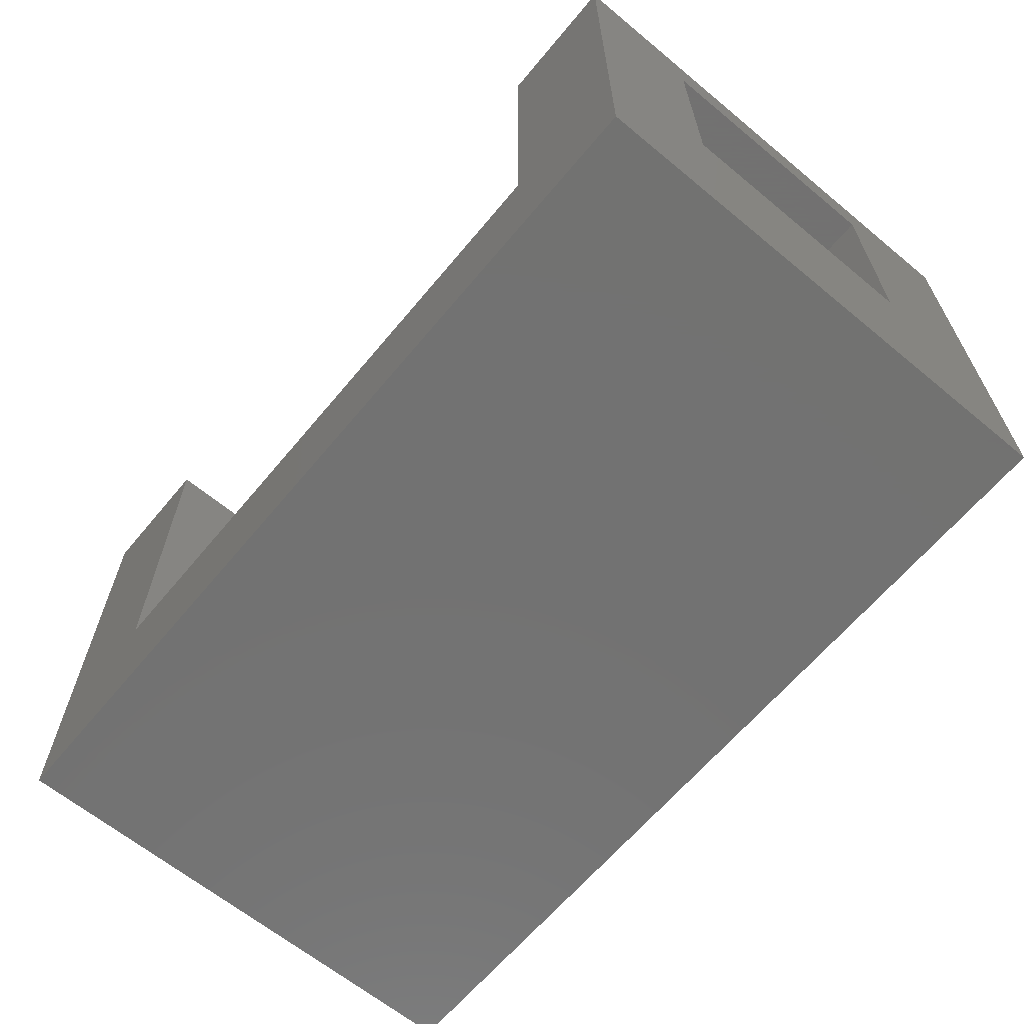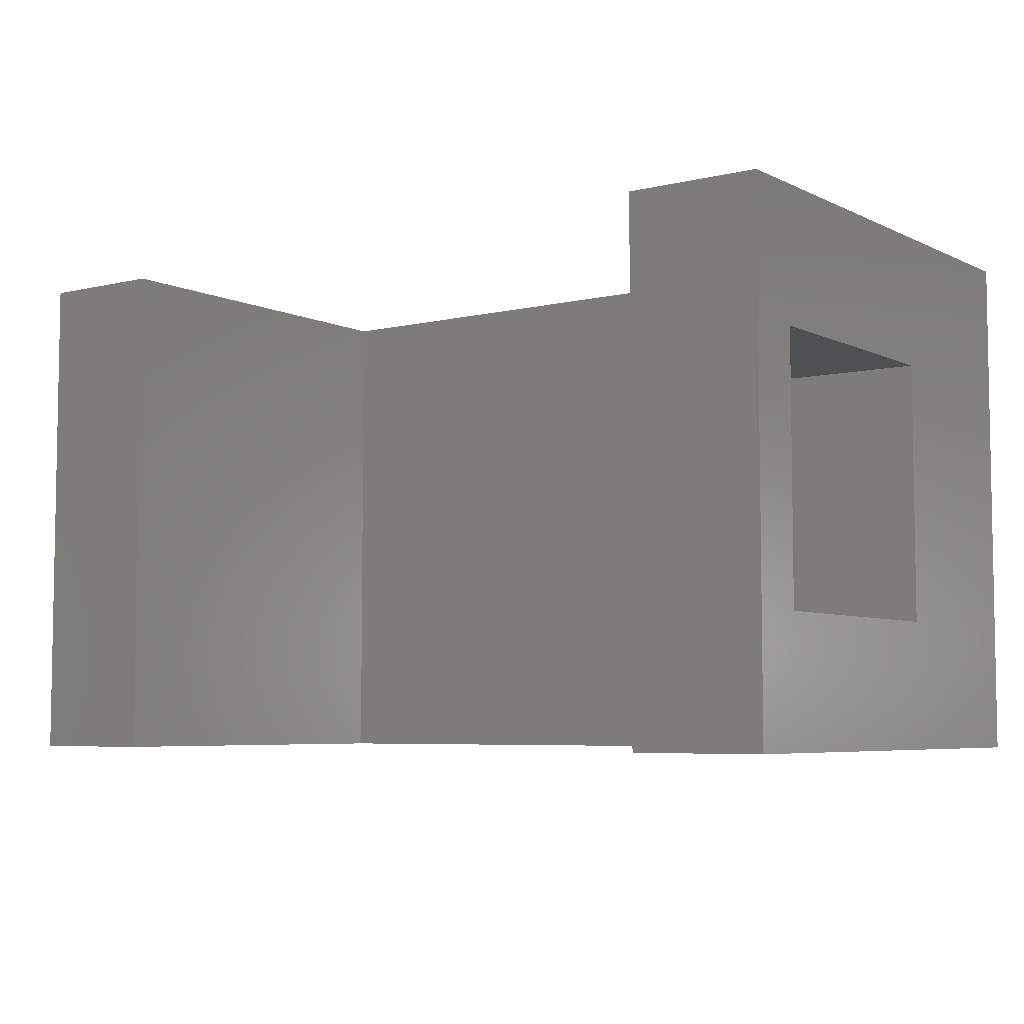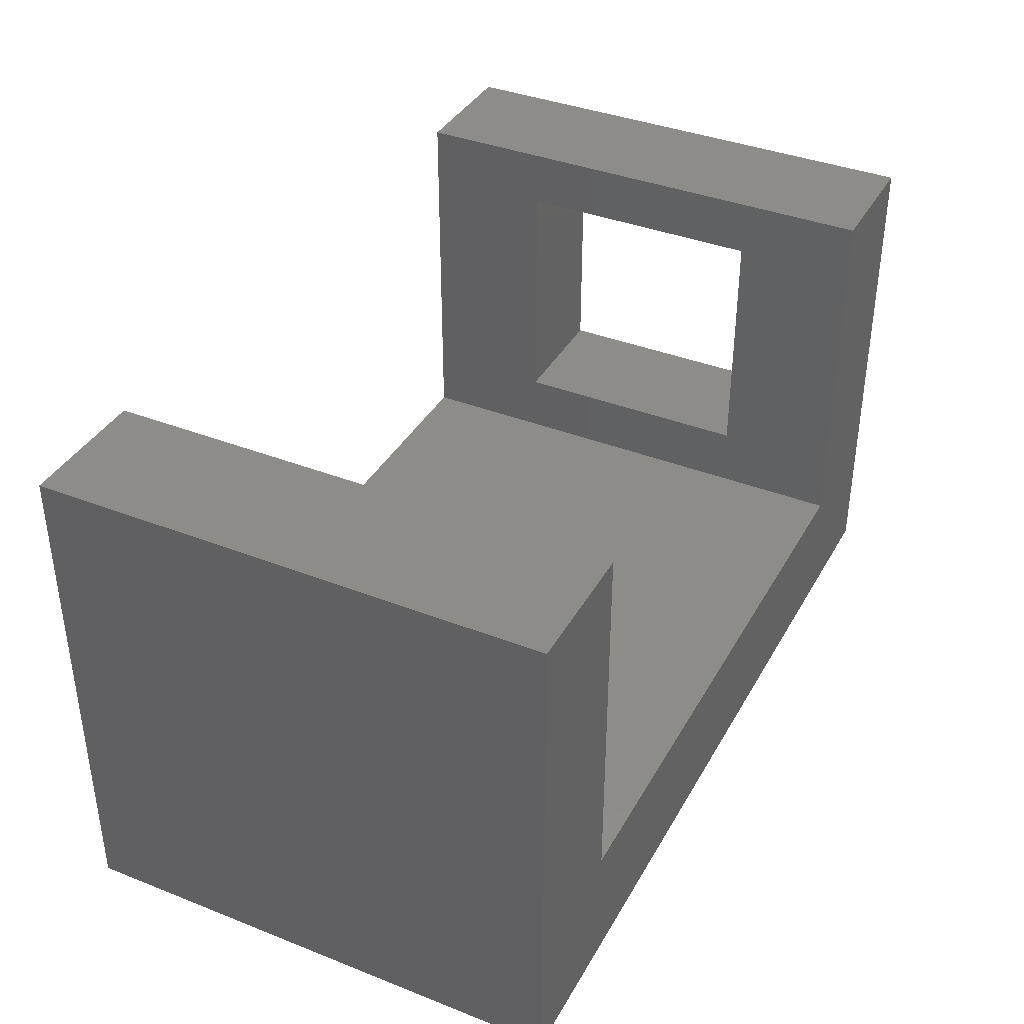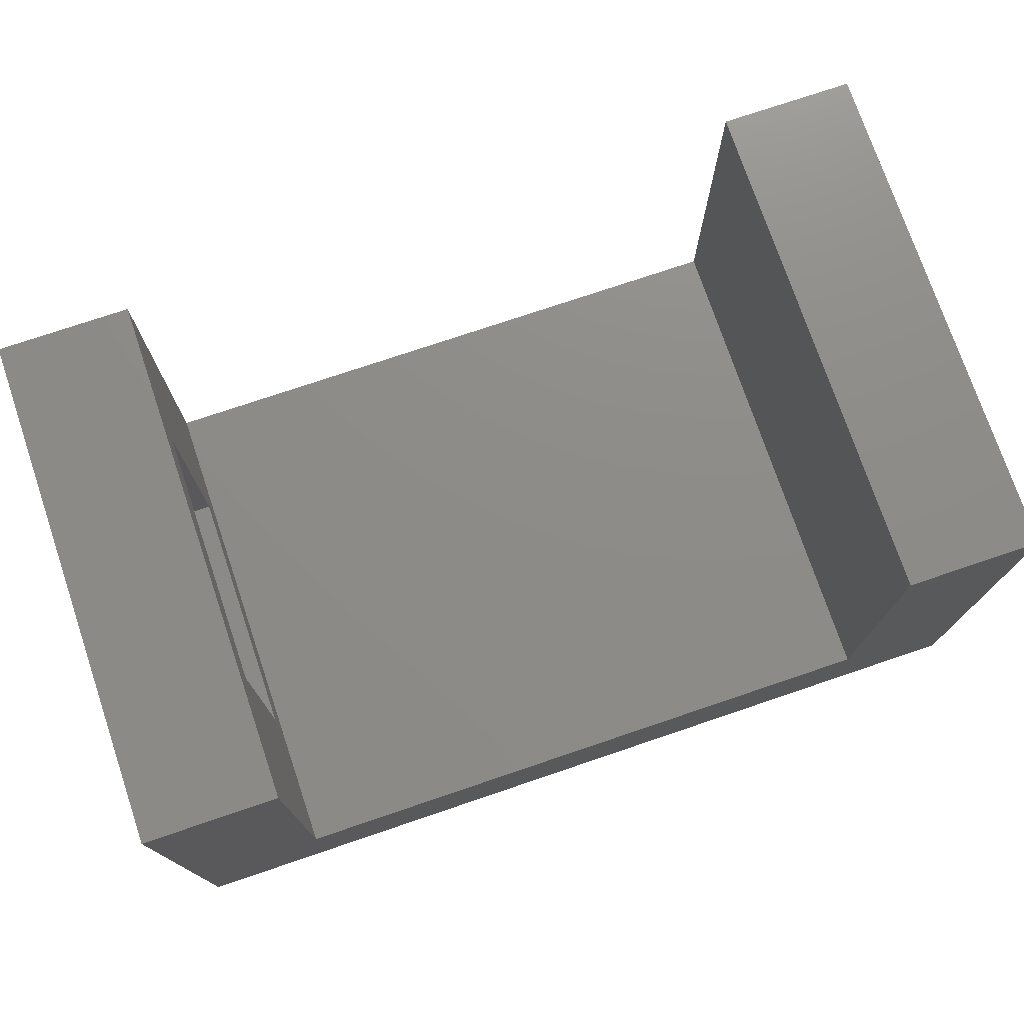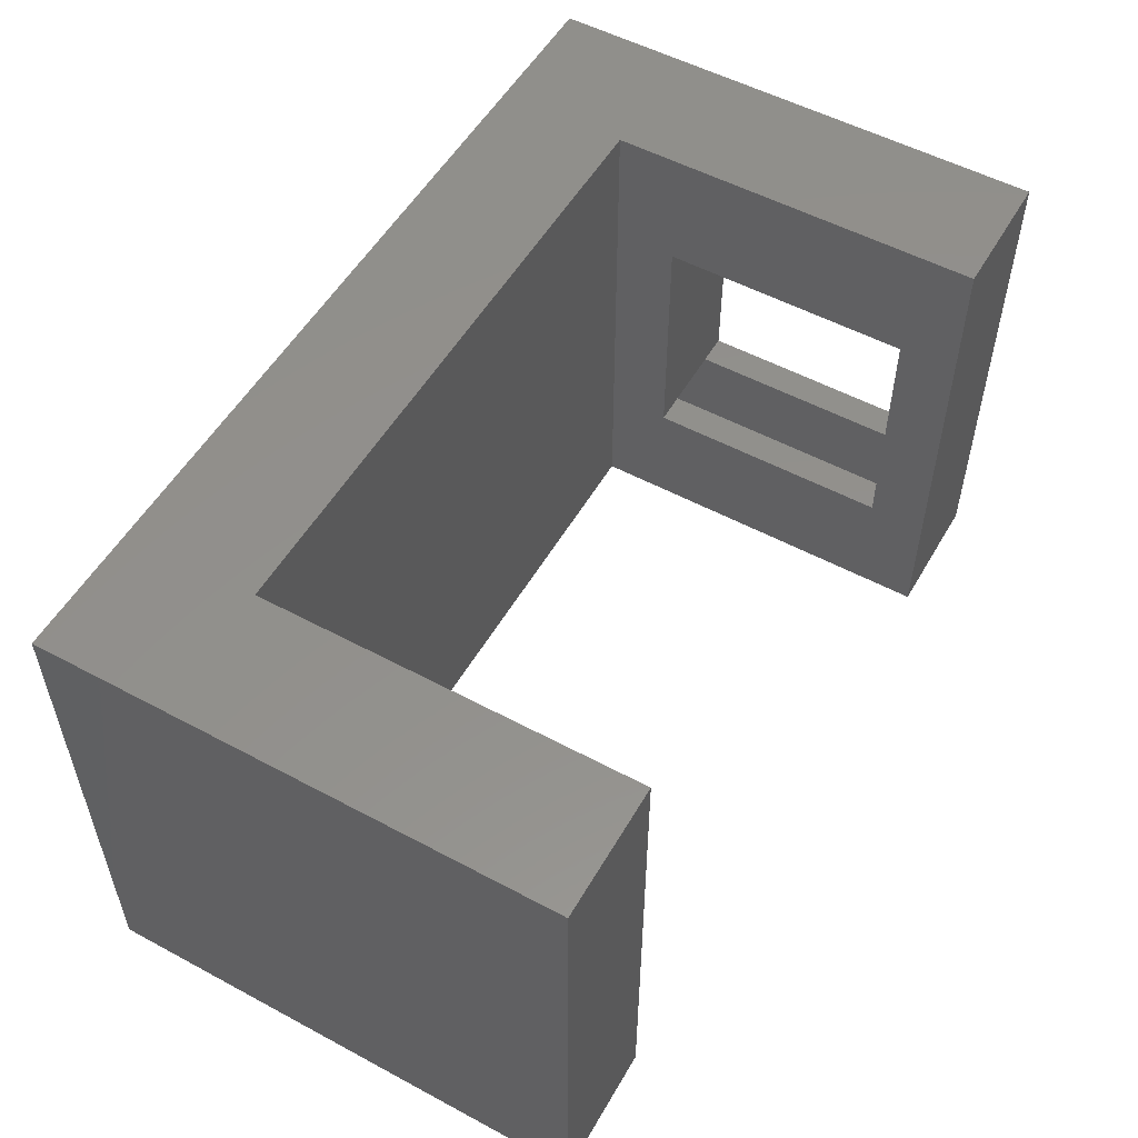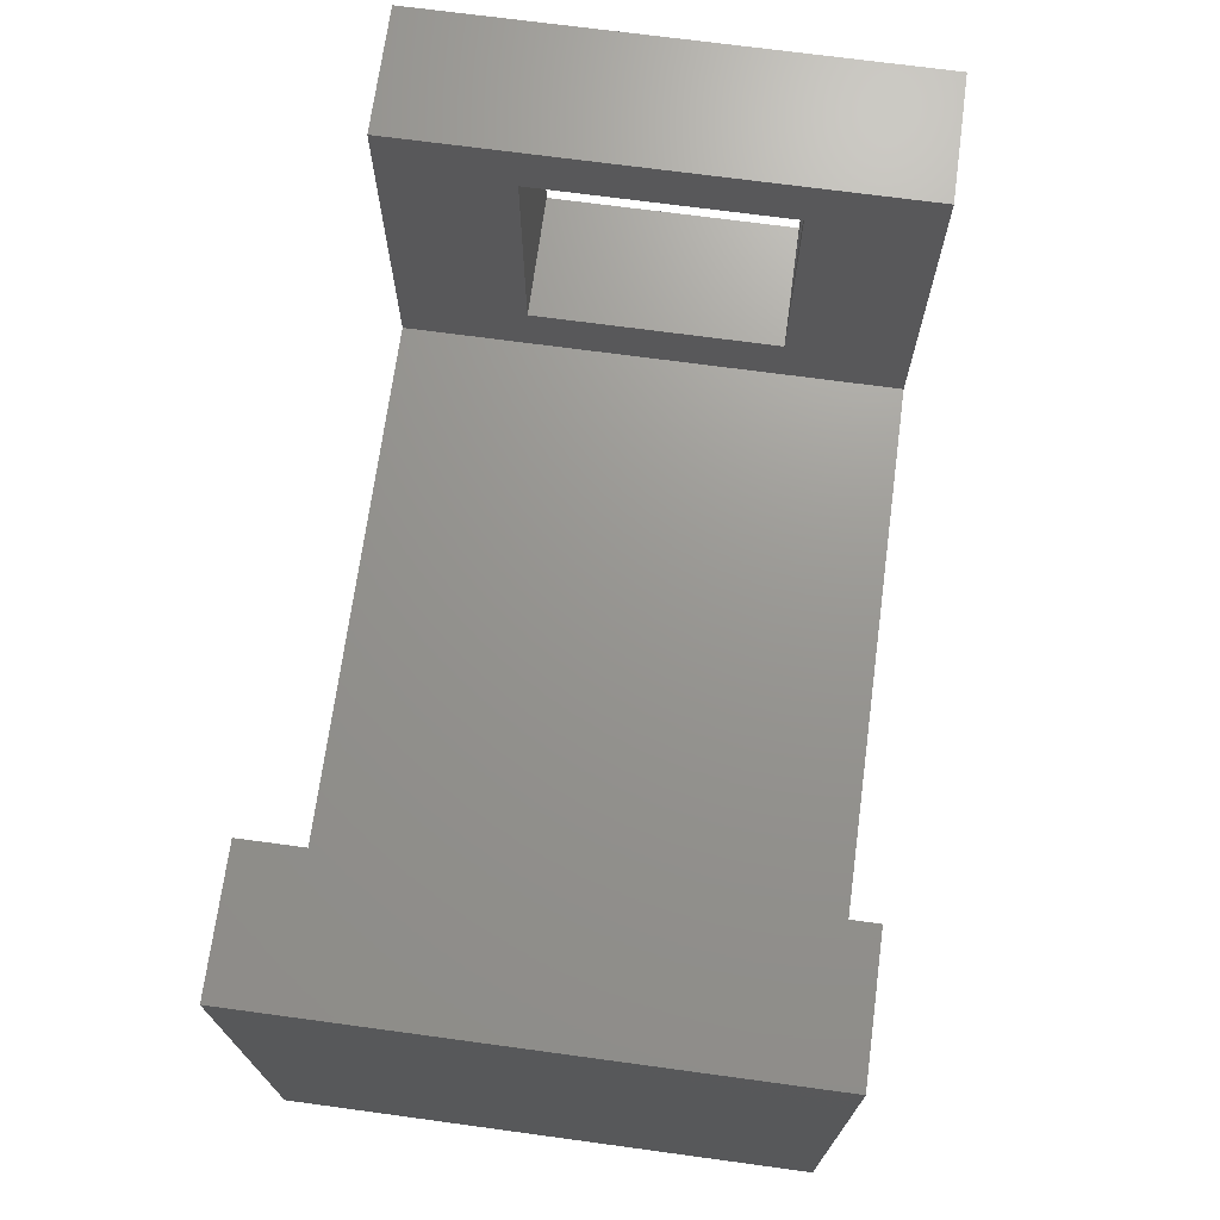
<metadata>
{"format":"stl","ext":"stl","renderer":"f3d","projection":"perspective","resolution":1024,"background":"white","views":[{"elev":-64.1,"azim":50.2,"up":"+Z"},{"elev":-5.8,"azim":35.8,"up":"+Y"},{"elev":38.0,"azim":-63.5,"up":"+Z"},{"elev":75.1,"azim":161.3,"up":"+Z"},{"elev":53.8,"azim":-60.3,"up":"+Y"},{"elev":70.5,"azim":-82.3,"up":"+Z"}]}
</metadata>
<code>
# stl→obj: 52 verts, 104 faces
v -0.75 4.067e-17 0.5452
v -0.75 0 -0.1875
v -0.75 -0.7344 0.5452
v -0.75 -0.7344 -0.1875
v 0.4922 -0.5547 0.4984
v 0.396 -0.5547 0.4984
v 0.4922 -0.5547 0.4609
v 0.396 -0.5547 0.4609
v 0.4922 -0.5547 0.09375
v 0.396 -0.5547 0.09375
v 0.4922 -0.5547 0.04688
v 0.396 -0.5547 0.04688
v 0.3491 -0.5547 0.4609
v 0.3491 -0.5547 0.09375
v 0.5391 -0.5547 0.4609
v 0.5391 -0.5547 0.09375
v 0.5391 -0.1875 0.4609
v 0.3491 -0.1875 0.4609
v 0.5391 -0.1875 0.09375
v 0.3491 -0.1875 0.09375
v 0.396 -0.6875 -0.04441
v 0.396 -0.04688 -0.04441
v 0.396 -0.1406 0.04688
v 0.396 -0.6875 0.4984
v 0.396 -0.04688 0.4984
v 0.396 -0.1406 0.4984
v 0.4922 -0.6875 -0.1406
v 0.4922 -0.1406 0.04688
v 0.4922 -0.04688 -0.1406
v 0.4922 -0.1406 0.4984
v 0.4922 -0.04688 0.4984
v 0.4922 -0.6875 0.4984
v -0.7031 -0.04688 -0.1406
v -0.6069 -0.04688 -0.04441
v -0.7031 -0.04688 0.4984
v -0.6069 -0.04688 0.4984
v -0.7031 -0.6875 -0.1406
v -0.6069 -0.6875 -0.04441
v -0.7031 -0.6875 0.4984
v -0.6069 -0.6875 0.4984
v 0.5391 1.838e-16 0.5452
v 0.5391 1.431e-16 -0.1875
v 0.5391 -0.7344 -0.1875
v 0.5391 -0.7344 0.5452
v 0.3491 1.326e-16 0.002467
v 0.3491 1.627e-16 0.5452
v 0.3491 -0.7344 0.5452
v 0.3491 -0.7344 0.002467
v -0.56 -0.7344 0.002467
v -0.56 -0.7344 0.5452
v -0.56 3.164e-17 0.002467
v -0.56 6.177e-17 0.5452
f 1 2 3
f 3 2 4
f 5 6 7
f 7 6 8
f 9 10 11
f 11 10 12
f 8 10 13
f 13 10 14
f 15 16 7
f 7 16 9
f 17 15 7
f 17 7 8
f 17 8 13
f 17 13 18
f 9 16 19
f 20 14 19
f 19 14 10
f 19 10 9
f 21 22 23
f 21 23 12
f 21 12 10
f 21 10 8
f 21 8 6
f 21 6 24
f 25 26 22
f 22 26 23
f 9 11 27
f 27 11 28
f 27 28 29
f 29 28 30
f 29 30 31
f 5 7 32
f 32 7 9
f 32 9 27
f 23 26 28
f 28 26 30
f 30 26 31
f 31 26 25
f 32 24 5
f 5 24 6
f 12 23 11
f 11 23 28
f 31 25 29
f 29 25 22
f 29 22 33
f 33 22 34
f 33 34 35
f 35 34 36
f 37 27 33
f 33 27 29
f 27 24 32
f 24 27 21
f 21 27 37
f 21 37 38
f 38 37 39
f 38 39 40
f 21 38 22
f 22 38 34
f 34 38 36
f 36 38 40
f 40 39 36
f 36 39 35
f 35 39 33
f 33 39 37
f 19 17 20
f 20 17 18
f 41 17 42
f 42 17 19
f 42 19 43
f 43 19 16
f 43 16 44
f 44 16 15
f 44 15 41
f 41 15 17
f 45 20 46
f 46 20 18
f 46 18 47
f 47 18 13
f 47 13 48
f 48 13 14
f 48 14 45
f 45 14 20
f 44 47 43
f 43 47 48
f 43 48 4
f 4 48 49
f 4 49 3
f 3 49 50
f 42 46 41
f 46 42 45
f 45 42 2
f 45 2 51
f 51 2 1
f 51 1 52
f 50 52 3
f 3 52 1
f 51 52 49
f 49 52 50
f 48 45 49
f 49 45 51
f 44 41 47
f 47 41 46
f 4 2 43
f 43 2 42

</code>
